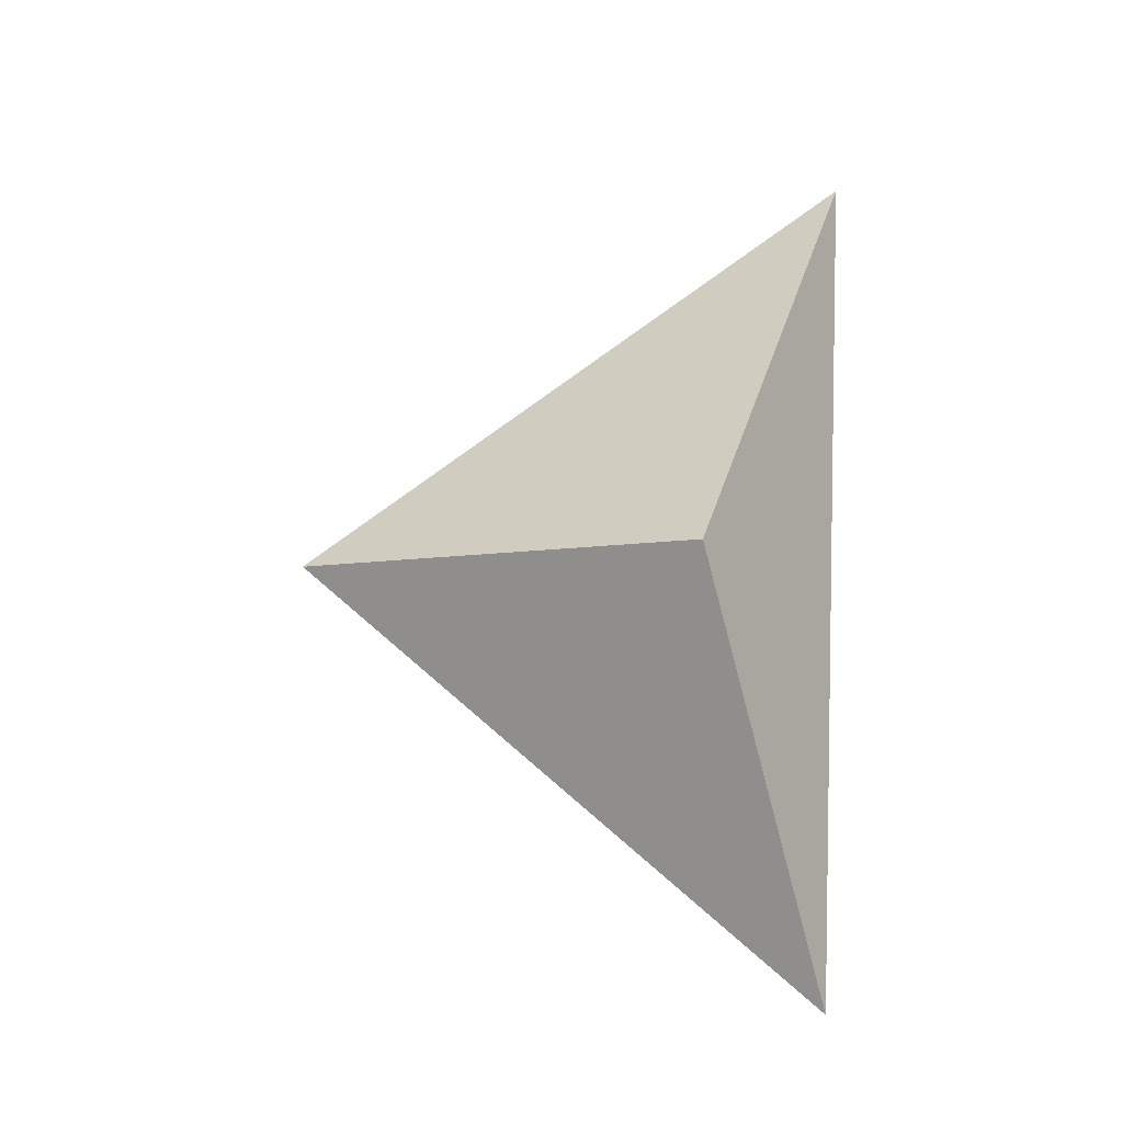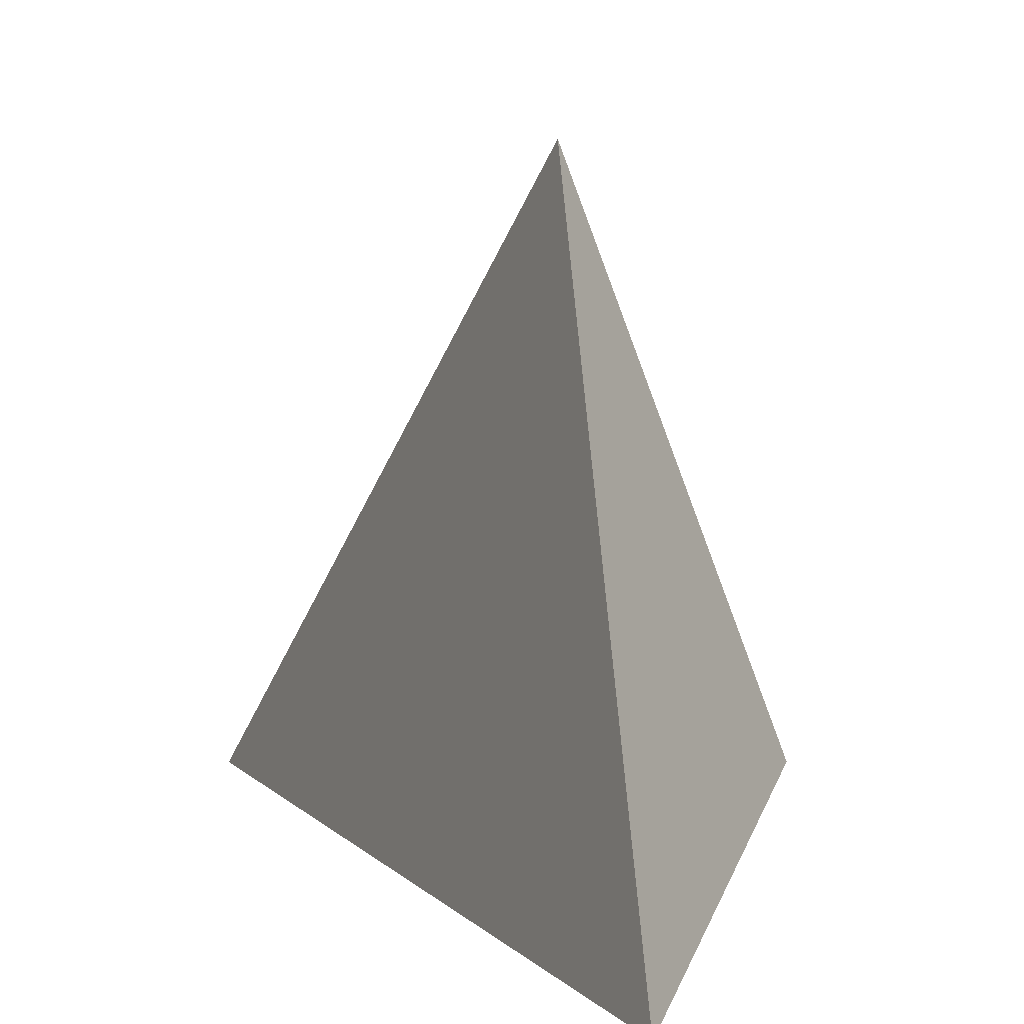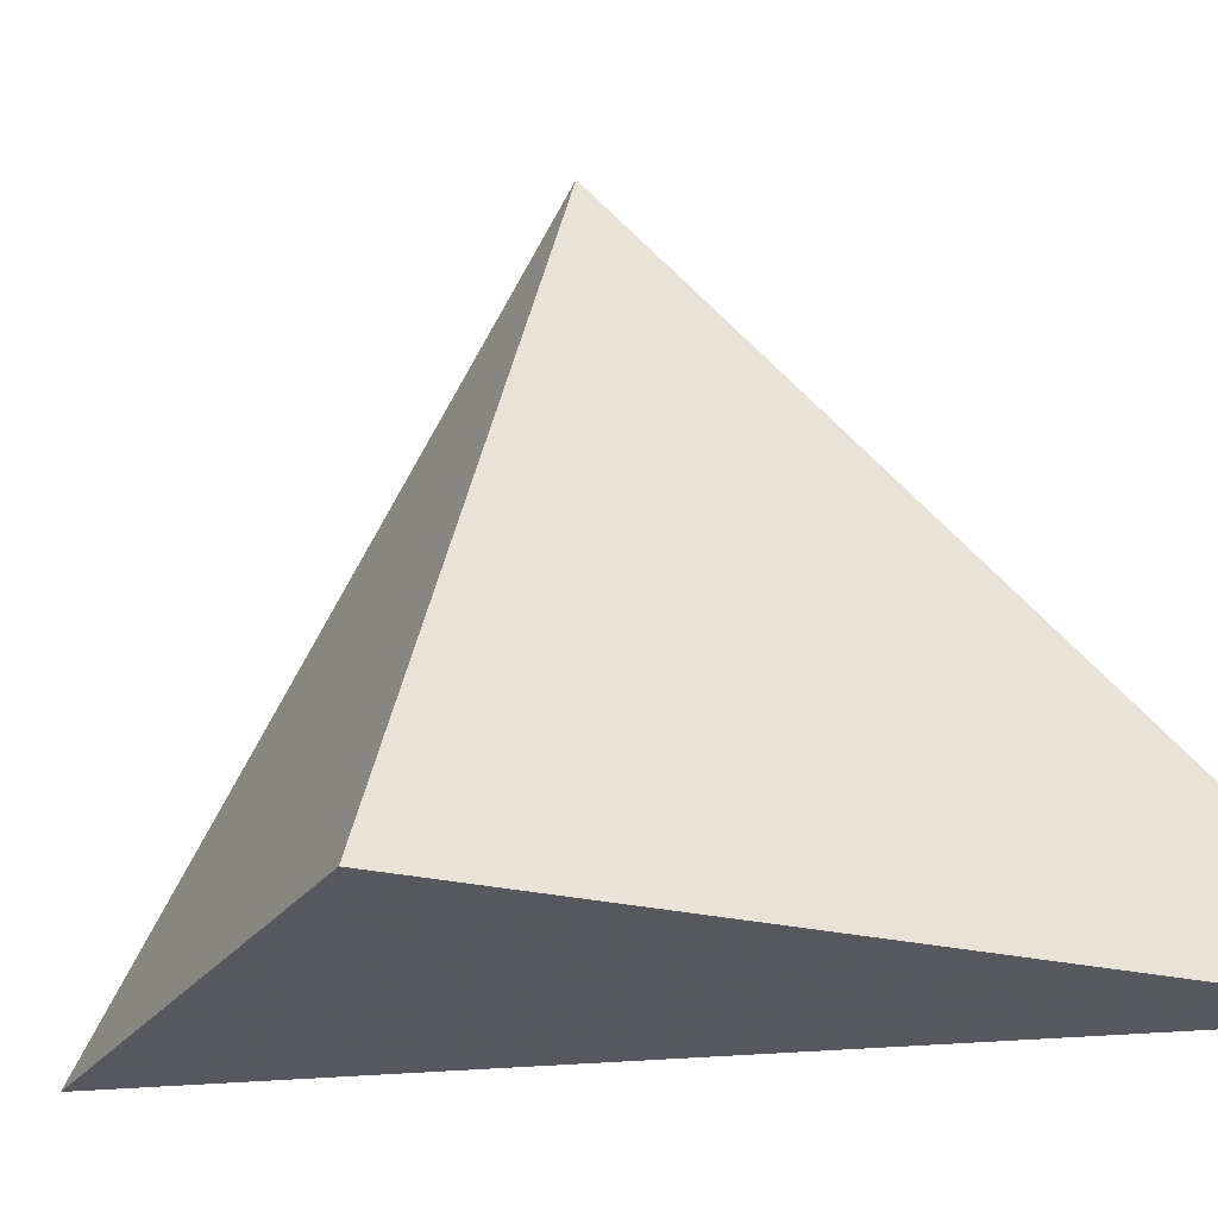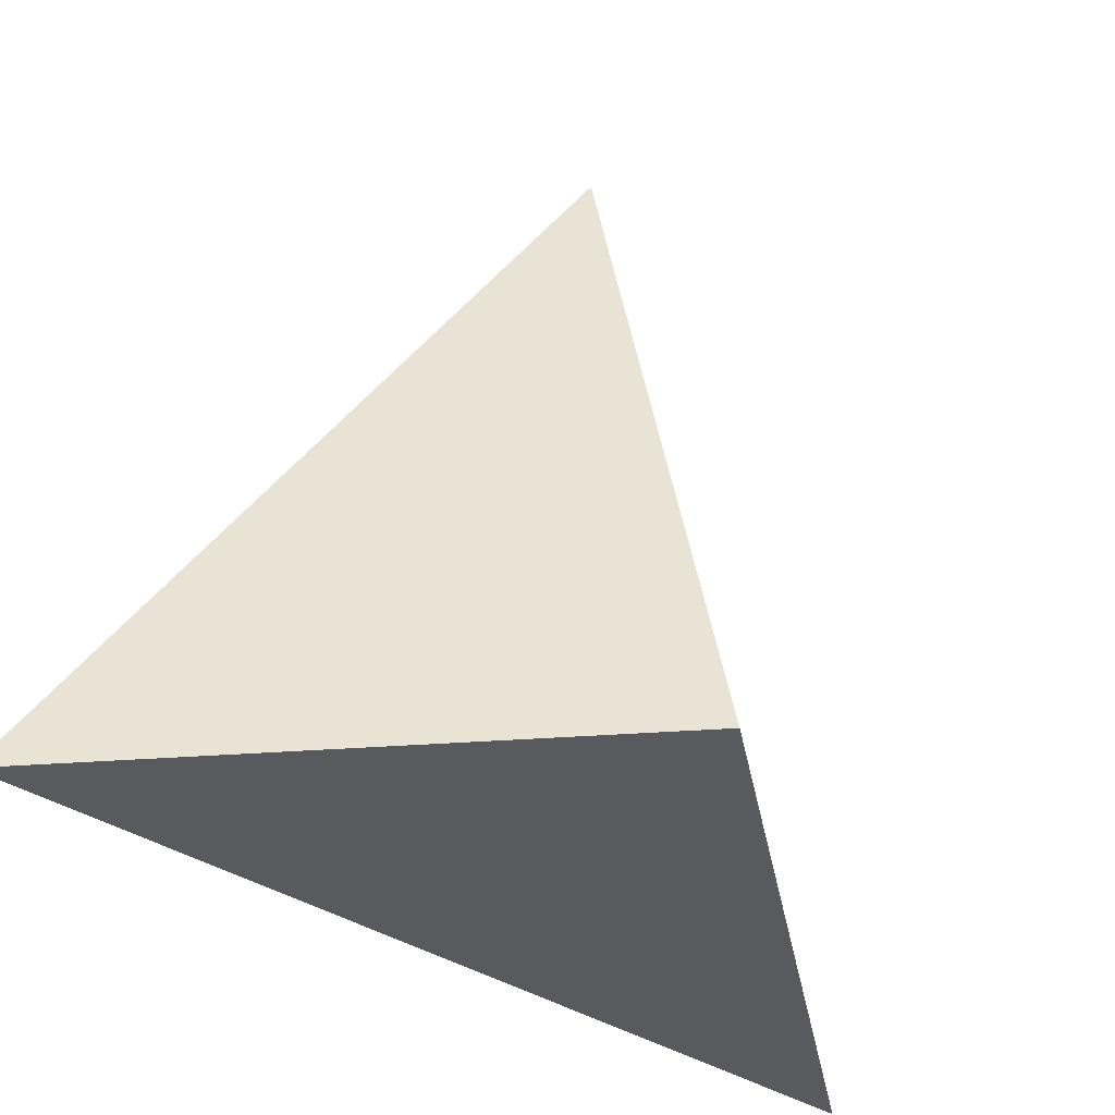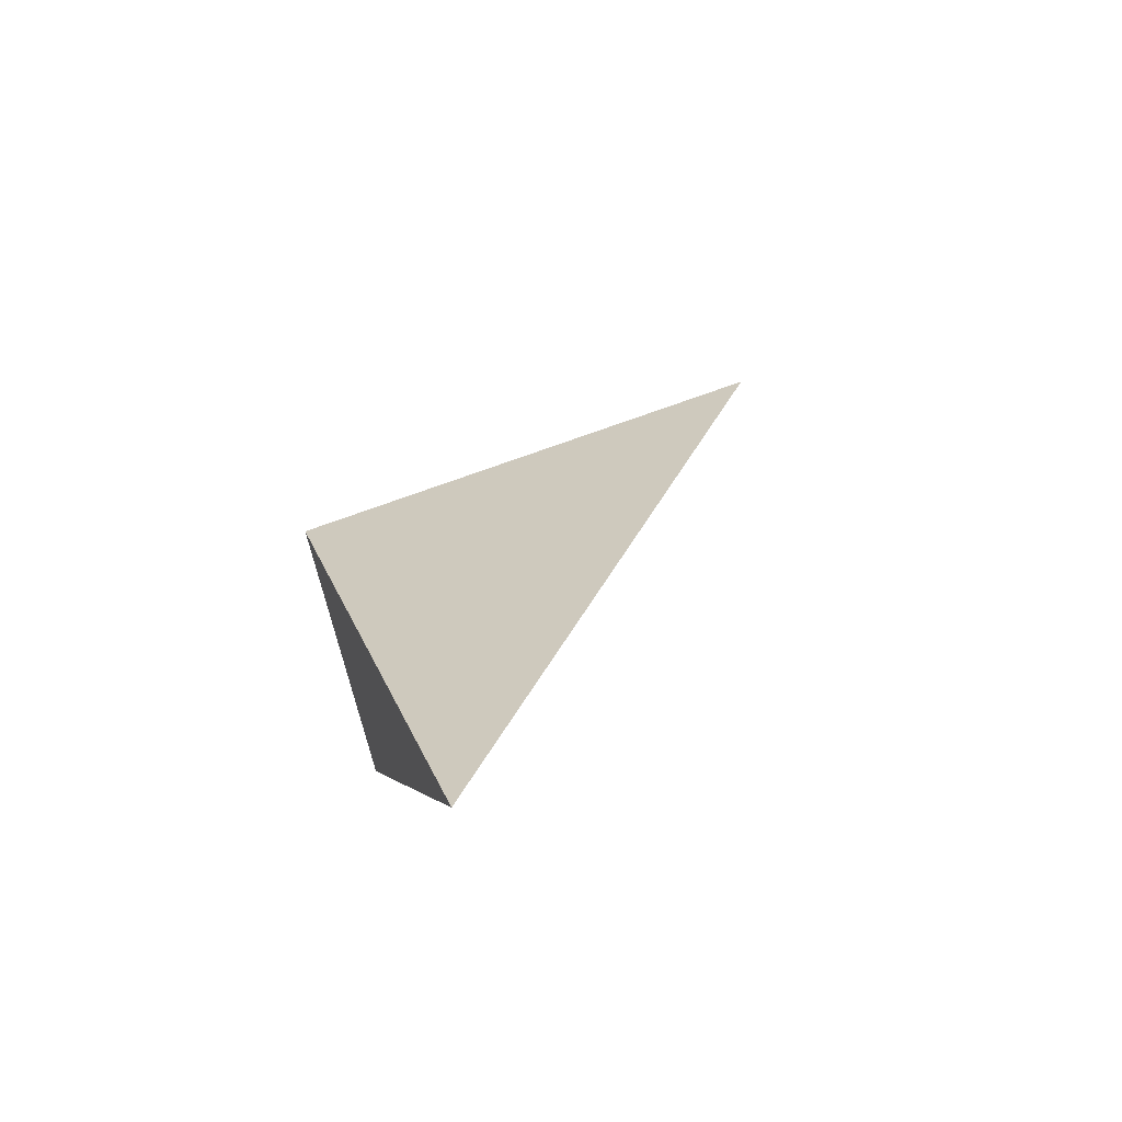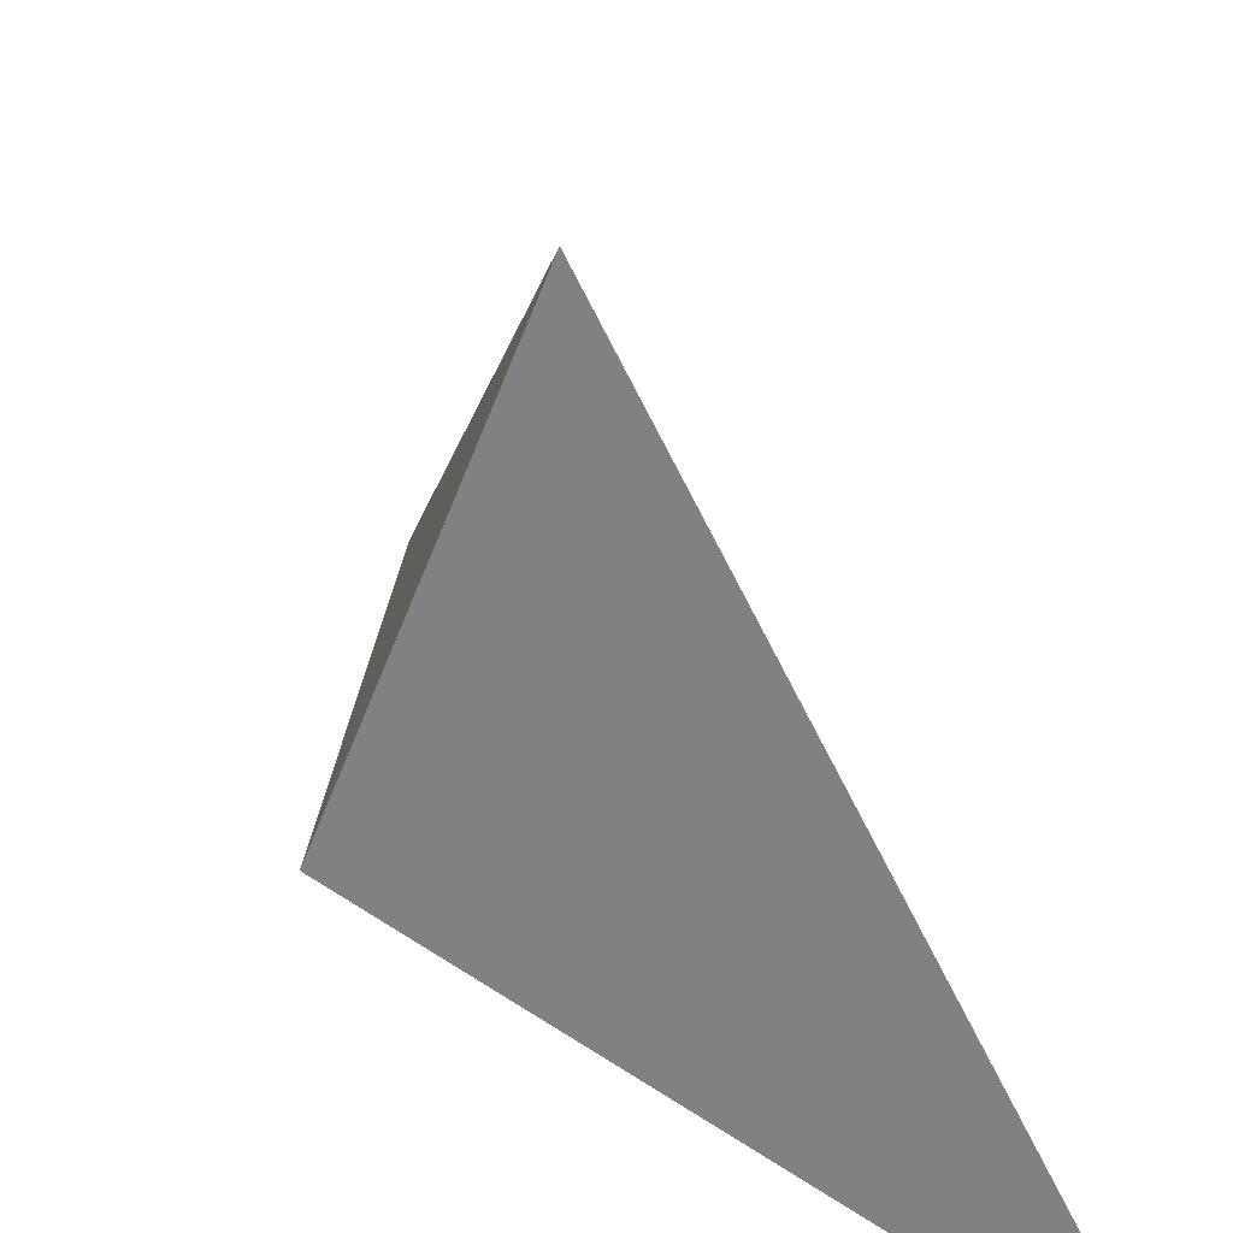
<metadata>
{"format":"obj","ext":"obj","renderer":"f3d","projection":"perspective","resolution":1024,"background":"white","views":[{"elev":-12.1,"azim":104.1,"up":"+Y"},{"elev":6.4,"azim":-6.5,"up":"+Z"},{"elev":-14.3,"azim":130.6,"up":"+Z"},{"elev":-23.1,"azim":48.6,"up":"+Z"},{"elev":74.7,"azim":-128.8,"up":"+Y"},{"elev":37.9,"azim":164.2,"up":"+Z"}]}
</metadata>
<code>
v 1.185 0.796 -0.1436
v 1.358 1.235 -0.06082
v 0.9467 1.736 -0.1501
v 1.187 1.268 0.4068
f 2 1 3
f 3 1 4
f 4 1 2
f 4 2 3

</code>
